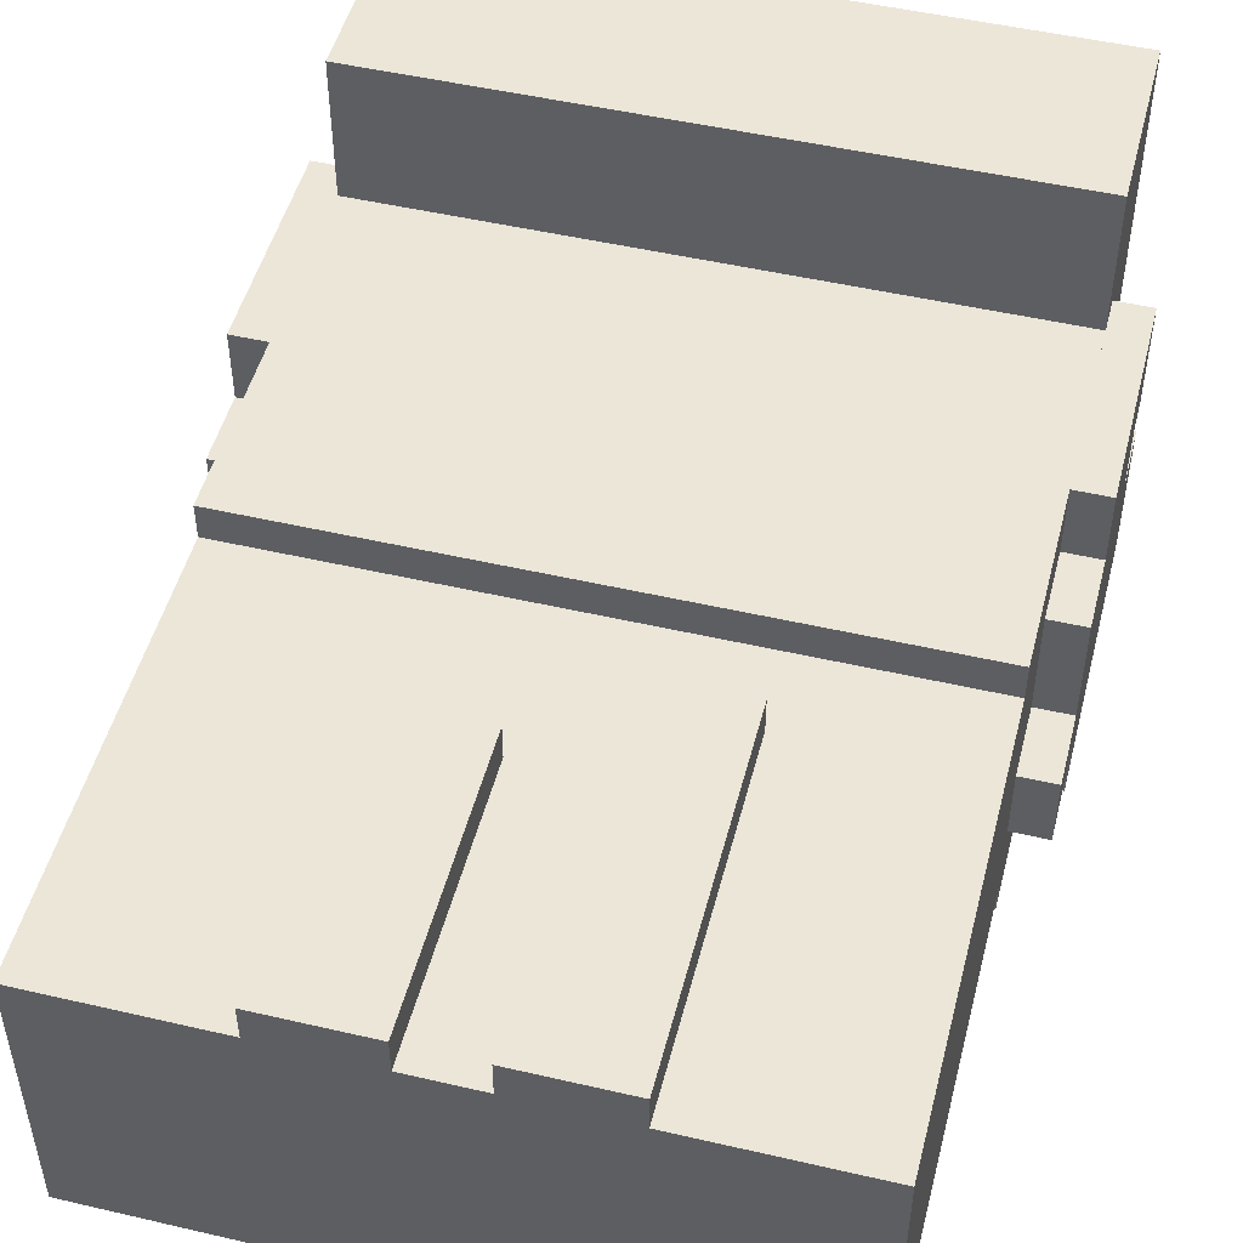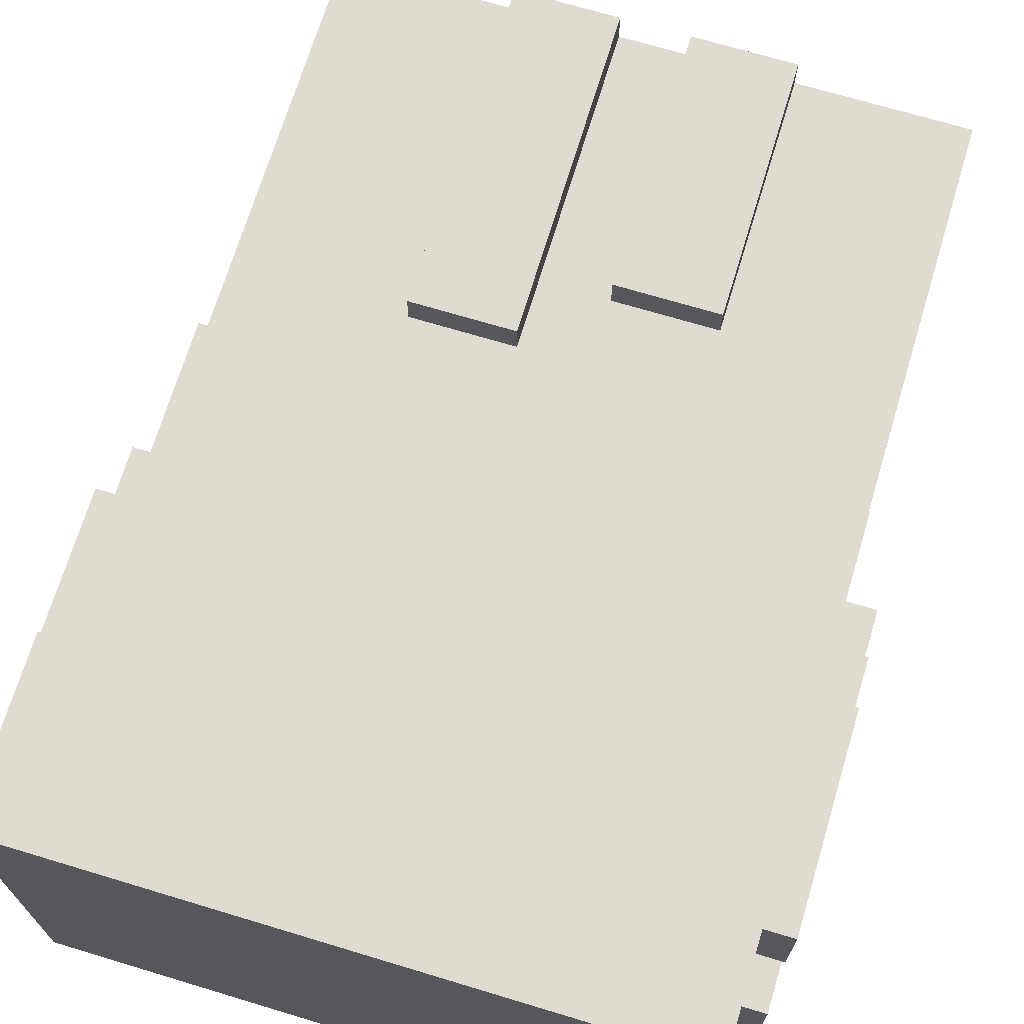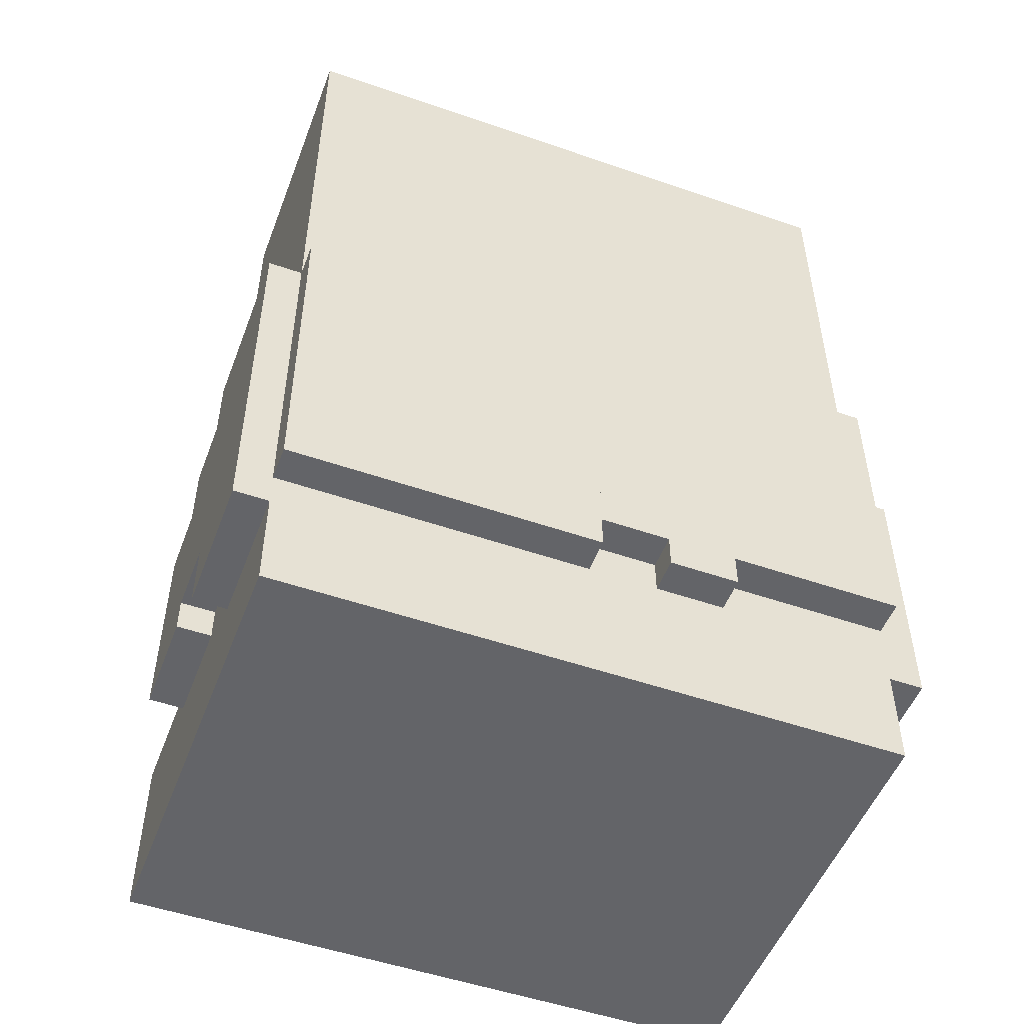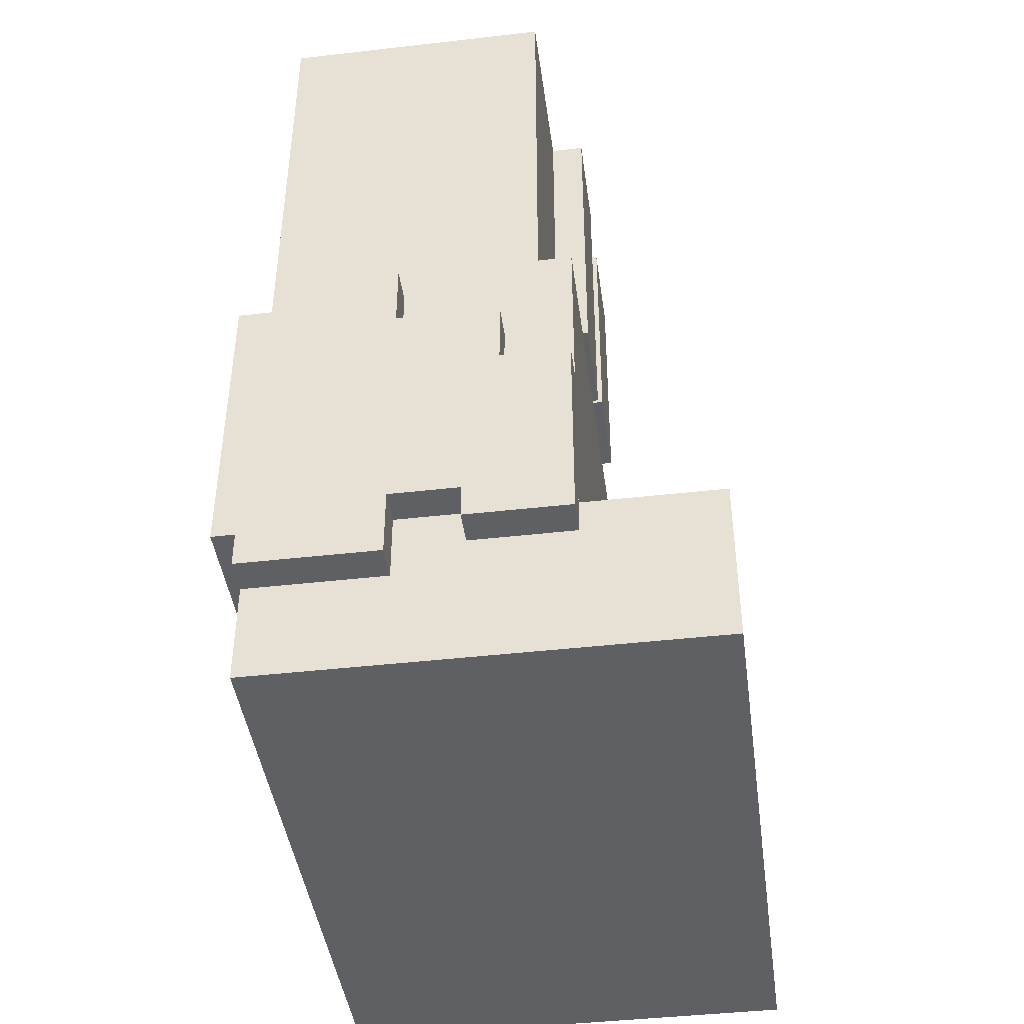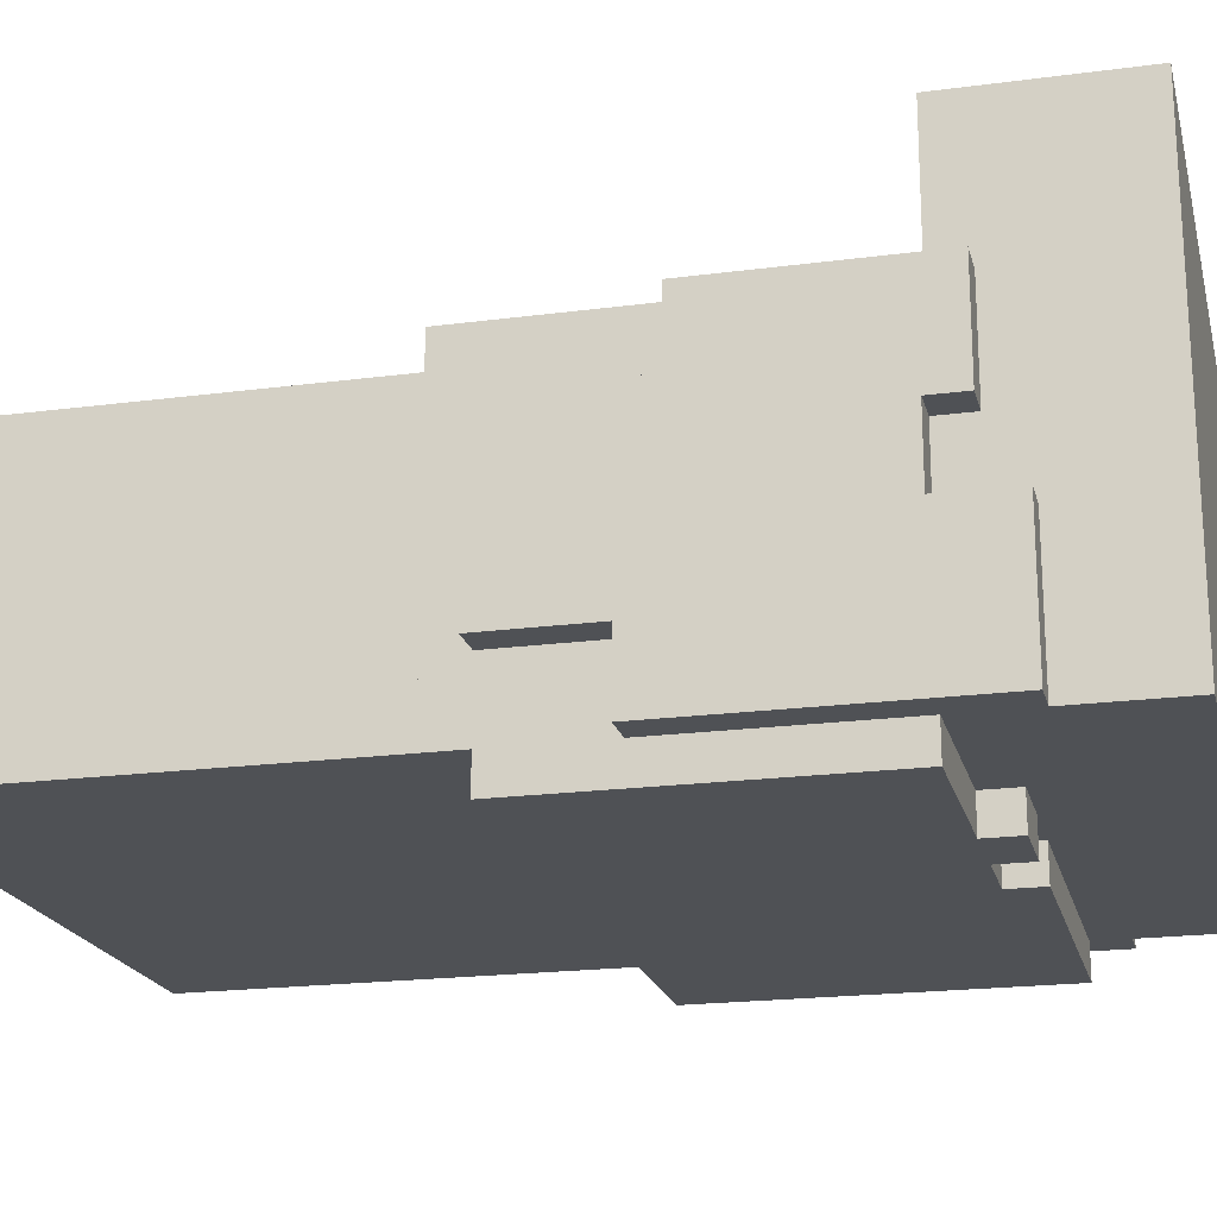
<metadata>
{"format":"obj","ext":"obj","renderer":"f3d","projection":"perspective","resolution":1024,"background":"white","views":[{"elev":49.5,"azim":-165.6,"up":"+Z"},{"elev":69.9,"azim":16.8,"up":"+Z"},{"elev":-51.3,"azim":159.4,"up":"+Y"},{"elev":-43.5,"azim":-82.3,"up":"+Y"},{"elev":-20.0,"azim":-76.3,"up":"+Z"}]}
</metadata>
<code>
g avatar_city_fighter_legs_mesh
v -0.3107 0.1554 0.0005276
v -0.3107 0.1243 0.09375
v -0.3107 0.1243 0.0005276
v -0.3107 0.3107 0.09375
v -0.3107 0.3107 0.0316
v -0.3107 0.1554 -0.06162
v -0.3107 0.3418 -0.1238
v -0.3107 0.3729 0.0316
v -0.3107 0.3729 -0.06162
v -0.3107 0.435 -0.1238
v -0.3107 0.435 -0.06162
v -0.3107 0.3418 -0.1859
v -0.3107 0.09322 -0.1859
v -0.3107 0.09322 -0.06162
v 0.3107 0.3729 -0.03055
v 0.3107 0.3107 0.0316
v 0.3107 0.3729 0.0316
v 0.3107 0.1554 -0.06162
v 0.3107 0.1554 0.0005276
v 0.3107 0.3107 0.09375
v 0.3107 0.1243 0.09375
v 0.3107 0.1243 0.0005276
v 0.3107 0.435 -0.1859
v 0.3107 0.09322 -0.1859
v 0.3107 0.09322 -0.06162
v 0.3107 0.435 -0.03055
v -0.2797 0.1554 0.09375
v -0.2797 -3.422e-08 0.218
v -0.2797 3.221e-08 -0.1859
v -0.2797 0.1554 0.218
v -0.2797 0.4694 0.09375
v -0.2797 0.4694 0.06268
v -0.2797 0.435 -0.1859
v -0.2797 0.1554 -0.1859
v -0.2797 0.1554 -0.217
v -0.2797 0.435 -0.217
v -0.2797 0.4694 0.06268
v -0.2797 0.839 -0.1859
v -0.2797 0.839 0.06268
v -0.2797 0.4694 -0.1859
v 0 3.221e-08 -0.1859
v 0 0.1554 0.09375
v 0 0.4694 0.09375
v 0 0.1554 0.218
v 0 -3.422e-08 0.218
v 0 0.4694 0.06268
v -0.1243 0.1554 -0.1859
v -0.1243 0.1243 -0.1859
v -0.1243 0.1243 -0.217
v -0.1243 0.1554 -0.217
v -0.1243 0.5367 0.09375
v -0.1243 0.839 0.06268
v -0.1243 0.839 0.09375
v -0.1243 0.5367 0.06268
v 0.2797 0.1554 0.09375
v 0.2797 0.4694 0.06268
v 0.2797 3.221e-08 -0.1859
v 0.2797 0.4694 0.09375
v 0.2797 -3.422e-08 0.218
v 0.2797 0.1554 0.218
v 0 -3.422e-08 0.218
v 0 0.1554 0.09375
v 0 0.1554 0.218
v 0 3.221e-08 -0.1859
v 0 0.4694 0.06268
v 0 0.4694 0.09375
v 0.03107 0.5988 0.09375
v 0.03107 0.839 0.06268
v 0.03107 0.839 0.09375
v 0.03107 0.5988 0.06268
v -0.06215 0.1554 -0.1859
v -0.06215 0.1243 -0.217
v -0.06215 0.1243 -0.1859
v -0.06215 0.1554 -0.217
v -0.03107 0.5367 0.09375
v -0.03107 0.839 0.09375
v -0.03107 0.839 0.06268
v -0.03107 0.5367 0.06268
v 0 0.435 -0.1859
v 0 0.1554 -0.217
v 0 0.1554 -0.1859
v 0 0.435 -0.217
v 0.1243 0.5988 0.09375
v 0.1243 0.839 0.09375
v 0.1243 0.839 0.06268
v 0.1243 0.5988 0.06268
v 0.2797 3.221e-08 -0.1859
v 0.2797 0.4694 0.06268
v 0.2797 0.4694 -0.1859
v 0.2797 0.1554 0.09375
v 0.2797 0.1554 0.218
v 0 0.1554 0.09375
v 0 0.1554 0.218
v 0 0.4694 0.06268
v 0 0.839 -0.1859
v 0 0.839 0.06268
v 0 0.4694 -0.1859
v -0.3107 0.09322 -0.1859
v -0.2797 0.09322 -0.1859
v -0.3107 0.3418 -0.1859
v -0.2797 0.3418 -0.1859
v 0 0.1554 0.218
v -0.2797 -3.422e-08 0.218
v -0.2797 0.1554 0.218
v 0 -3.422e-08 0.218
v 0 0.1554 0.09375
v 0 0.1554 0.218
v -0.2797 0.1554 0.09375
v -0.2797 0.1554 0.218
v 0 0.435 -0.217
v 0 0.1243 -0.217
v 0.2797 0.435 -0.217
v 0.2797 0.1243 -0.217
v 0.03107 0.839 0.09375
v 0.1243 0.839 0.09375
v 0.03107 0.5988 0.09375
v 0.1243 0.5988 0.09375
v 0.3107 0.1243 0.09375
v 0.2797 0.3107 0.09375
v 0.3107 0.3107 0.09375
v 0.2797 0.1243 0.09375
v 0 0.839 0.06268
v 0 0.839 -0.1859
v 0.2797 0.839 0.06268
v 0.2797 0.839 -0.1859
v -0.3107 0.3107 0.0316
v -0.3107 0.3729 0.0316
v -0.2797 0.3729 0.0316
v -0.2797 0.3107 0.0316
v 0.2797 0.3729 0.0316
v 0.3107 0.3729 0.0316
v 0.2797 0.3107 0.0316
v 0.3107 0.3107 0.0316
v 0.2797 0.3729 -0.03055
v 0.2797 0.435 -0.03055
v 0.3107 0.435 -0.03055
v 0.3107 0.3729 -0.03055
v -0.3107 0.09322 -0.06162
v -0.3107 0.1554 -0.06162
v -0.2797 0.1554 -0.06162
v -0.2797 0.09322 -0.06162
v -0.3107 0.435 -0.06162
v -0.2797 0.435 -0.06162
v -0.3107 0.3729 -0.06162
v -0.2797 0.3729 -0.06162
v 0.2797 0.09322 -0.06162
v 0.2797 0.1554 -0.06162
v 0.3107 0.1554 -0.06162
v 0.3107 0.09322 -0.06162
v -0.2797 0.1243 0.0005276
v -0.3107 0.1554 0.0005276
v -0.3107 0.1243 0.0005276
v -0.2797 0.1554 0.0005276
v 0.3107 0.1243 0.0005276
v 0.2797 0.1554 0.0005276
v 0.2797 0.1243 0.0005276
v 0.3107 0.1554 0.0005276
v -0.3107 0.3418 -0.1238
v -0.2797 0.3418 -0.1238
v -0.3107 0.435 -0.1238
v -0.2797 0.435 -0.1238
v -0.3107 0.3107 0.09375
v -0.2797 0.3107 0.09375
v -0.3107 0.1243 0.09375
v -0.2797 0.1243 0.09375
v -0.2797 0.4694 -0.1859
v 0 0.4694 -0.1859
v 0 0.839 -0.1859
v -0.2797 0.839 -0.1859
v -0.2797 0.435 -0.217
v -0.2797 0.1554 -0.217
v 0 0.1554 -0.217
v 0 0.435 -0.217
v 0.2797 0.4694 -0.1859
v 0 0.839 -0.1859
v 0 0.4694 -0.1859
v 0.2797 0.839 -0.1859
v 0.3107 0.435 -0.1859
v 0.2797 0.09322 -0.1859
v 0.3107 0.09322 -0.1859
v 0.2797 0.435 -0.1859
v -0.06215 0.1243 -0.217
v -0.1243 0.1554 -0.217
v -0.1243 0.1243 -0.217
v -0.06215 0.1554 -0.217
v 0.1243 0.839 0.06268
v 0.1243 0.839 0.09375
v 0.03107 0.839 0.06268
v 0.03107 0.839 0.09375
v -0.03107 0.839 0.06268
v -0.03107 0.839 0.09375
v -0.1243 0.839 0.06268
v -0.1243 0.839 0.09375
v 0 0.4694 0.06268
v 0 0.4694 0.09375
v -0.2797 0.4694 0.06268
v -0.2797 0.4694 0.09375
v -0.2797 -3.422e-08 0.218
v 0 -3.422e-08 0.218
v 0 3.221e-08 -0.1859
v -0.2797 3.221e-08 -0.1859
v 0 -3.422e-08 0.218
v 0.2797 -3.422e-08 0.218
v 0.2797 3.221e-08 -0.1859
v 0 3.221e-08 -0.1859
v -0.3107 0.09322 -0.06162
v -0.2797 0.09322 -0.06162
v -0.2797 0.09322 -0.1859
v -0.3107 0.09322 -0.1859
v 0.2797 0.09322 -0.06162
v 0.3107 0.09322 -0.06162
v 0.3107 0.09322 -0.1859
v 0.2797 0.09322 -0.1859
v -0.3107 0.1243 0.09375
v -0.2797 0.1243 0.09375
v -0.2797 0.1243 0.0005276
v -0.3107 0.1243 0.0005276
v 0.2797 0.1243 0.09375
v 0.3107 0.1243 0.09375
v 0.3107 0.1243 0.0005276
v 0.2797 0.1243 0.0005276
v -0.1243 0.1243 -0.1859
v -0.06215 0.1243 -0.1859
v -0.06215 0.1243 -0.217
v -0.1243 0.1243 -0.217
v 0 0.1243 -0.1859
v 0.2797 0.1243 -0.1859
v 0.2797 0.1243 -0.217
v 0 0.1243 -0.217
v -0.3107 0.1554 0.0005276
v -0.2797 0.1554 0.0005276
v -0.2797 0.1554 -0.06162
v -0.3107 0.1554 -0.06162
v 0.2797 0.1554 0.0005276
v 0.3107 0.1554 0.0005276
v 0.3107 0.1554 -0.06162
v 0.2797 0.1554 -0.06162
v -0.2797 0.1554 -0.1859
v 0 0.1554 -0.1859
v 0 0.1554 -0.217
v -0.2797 0.1554 -0.217
v 0.2797 0.4694 0.09375
v 0.2797 0.1554 0.09375
v 0 0.4694 0.09375
v 0 0.1554 0.09375
v -0.1243 0.5367 0.09375
v -0.03107 0.5367 0.09375
v -0.03107 0.5367 0.06268
v -0.1243 0.5367 0.06268
v 0.03107 0.5988 0.09375
v 0.1243 0.5988 0.09375
v 0.1243 0.5988 0.06268
v 0.03107 0.5988 0.06268
v 0.2797 0.435 -0.217
v 0.2797 0.435 -0.1859
v 0 0.435 -0.217
v 0 0.435 -0.1859
v 0 3.221e-08 -0.1859
v 0 0.4694 0.06268
v 0 0.4694 -0.1859
v 0 0.435 -0.217
v 0 0.435 -0.1859
v -0.2797 0.435 -0.217
v -0.2797 0.435 -0.1859
v 0.2797 0.435 -0.1859
v 0.3107 0.435 -0.03055
v 0.2797 0.435 -0.03055
v 0.3107 0.435 -0.1859
v -0.2797 0.839 0.06268
v -0.2797 0.839 -0.1859
v 0 0.839 0.06268
v 0 0.839 -0.1859
v -0.2797 0.839 0.06268
v 0 0.839 0.06268
v 0 0.4694 0.06268
v -0.2797 0.4694 0.06268
v -0.2797 0.4694 0.09375
v 0 0.4694 0.09375
v 0 0.1554 0.09375
v -0.2797 0.1554 0.09375
v 0 0.435 -0.217
v 0 0.435 -0.1859
v 0 0.1243 -0.217
v 0 0.1243 -0.1859
v 0.2797 0.435 -0.1859
v 0.2797 0.435 -0.217
v 0.2797 0.1243 -0.217
v 0.2797 0.1243 -0.1859
v -0.3107 0.3107 0.0316
v -0.2797 0.3107 0.09375
v -0.3107 0.3107 0.09375
v -0.2797 0.3107 0.0316
v 0.2797 0.3107 0.0316
v 0.3107 0.3107 0.09375
v 0.2797 0.3107 0.09375
v 0.3107 0.3107 0.0316
v -0.3107 0.3418 -0.1859
v -0.2797 0.3418 -0.1238
v -0.3107 0.3418 -0.1238
v -0.2797 0.3418 -0.1859
v 0.2797 0.3729 -0.03055
v 0.3107 0.3729 0.0316
v 0.2797 0.3729 0.0316
v 0.3107 0.3729 -0.03055
v -0.3107 0.3729 -0.06162
v -0.2797 0.3729 0.0316
v -0.3107 0.3729 0.0316
v -0.2797 0.3729 -0.06162
v -0.3107 0.435 -0.1238
v -0.2797 0.435 -0.06162
v -0.3107 0.435 -0.06162
v -0.2797 0.435 -0.1238
v 0.2797 0.4694 0.06268
v 0.2797 0.4694 0.09375
v 0 0.4694 0.06268
v 0 0.4694 0.09375
v 0 0.839 0.06268
v 0.2797 0.839 0.06268
v 0.2797 0.4694 0.06268
v 0 0.4694 0.06268
v -0.1243 0.839 0.09375
v -0.03107 0.839 0.09375
v -0.1243 0.5367 0.09375
v -0.03107 0.5367 0.09375
v 0 -3.422e-08 0.218
v 0 0.1554 0.218
v 0.2797 0.1554 0.218
v 0.2797 -3.422e-08 0.218
v 0 0.4694 0.06268
v 0 0.4694 -0.1859
v 0.2797 0.4694 0.06268
v 0.2797 0.4694 -0.1859
v 0.2797 0.839 0.06268
v 0.2797 0.839 -0.1859
v 0.2797 0.4694 0.06268
v 0.2797 0.4694 -0.1859
v 0 0.4694 0.06268
v 0 3.221e-08 -0.1859
v 0 0.4694 -0.1859
v 0.2797 3.221e-08 -0.1859
v 0 0.4694 -0.1859
v 0 3.221e-08 -0.1859
v 0.2797 0.4694 -0.1859
v -0.2797 0.4694 0.06268
v -0.2797 3.221e-08 -0.1859
v -0.2797 0.4694 -0.1859
v 0 0.839 0.06268
v 0 0.839 -0.1859
v 0 0.4694 0.06268
v 0 0.4694 -0.1859
v 0 3.221e-08 -0.1859
v -0.2797 0.4694 -0.1859
v -0.2797 3.221e-08 -0.1859
v 0 0.4694 -0.1859
v -0.2797 0.4694 0.06268
v -0.2797 0.4694 -0.1859
v 0 0.4694 0.06268
v 0 0.4694 -0.1859
g avatar_city_fighter_legs_mesh_0
f 3 2 1
f 1 2 4
f 4 5 1
f 5 6 1
f 6 5 7
f 7 5 8
f 7 8 9
f 7 9 10
f 11 10 9
f 7 12 6
f 13 6 12
f 13 14 6
f 17 16 15
f 18 15 16
f 19 18 16
f 20 19 16
f 21 19 20
f 22 19 21
f 23 15 18
f 24 23 18
f 25 24 18
f 26 15 23
f 29 28 27
f 27 28 30
f 29 27 31
f 29 31 32
f 35 34 33
f 33 36 35
f 39 38 37
f 38 40 37
f 43 42 41
f 41 42 44
f 41 44 45
f 41 46 43
f 49 48 47
f 47 50 49
f 53 52 51
f 52 54 51
f 57 56 55
f 58 55 56
f 55 59 57
f 60 59 55
f 63 62 61
f 61 62 64
f 62 65 64
f 66 65 62
f 69 68 67
f 68 70 67
f 73 72 71
f 72 74 71
f 77 76 75
f 75 78 77
f 81 80 79
f 80 82 79
f 85 84 83
f 83 86 85
f 89 88 87
f 92 91 90
f 91 92 93
f 96 95 94
f 95 97 94
f 100 99 98
f 100 101 99
f 104 103 102
f 103 105 102
f 108 107 106
f 107 108 109
f 112 111 110
f 111 112 113
f 116 115 114
f 116 117 115
f 120 119 118
f 121 118 119
f 124 123 122
f 125 123 124
f 128 127 126
f 126 129 128
f 132 131 130
f 132 133 131
f 136 135 134
f 134 137 136
f 140 139 138
f 138 141 140
f 144 143 142
f 144 145 143
f 148 147 146
f 146 149 148
f 152 151 150
f 151 153 150
f 156 155 154
f 155 157 154
f 160 159 158
f 160 161 159
f 164 163 162
f 164 165 163
f 168 167 166
f 166 169 168
f 172 171 170
f 170 173 172
f 176 175 174
f 175 177 174
f 180 179 178
f 181 178 179
f 184 183 182
f 183 185 182
f 188 187 186
f 187 188 189
f 192 191 190
f 191 192 193
f 196 195 194
f 195 196 197
f 200 199 198
f 198 201 200
f 204 203 202
f 202 205 204
f 208 207 206
f 206 209 208
f 212 211 210
f 210 213 212
f 216 215 214
f 214 217 216
f 220 219 218
f 218 221 220
f 224 223 222
f 222 225 224
f 228 227 226
f 226 229 228
f 232 231 230
f 230 233 232
f 236 235 234
f 234 237 236
f 240 239 238
f 238 241 240
f 244 243 242
f 245 243 244
f 248 247 246
f 246 249 248
f 252 251 250
f 250 253 252
f 256 255 254
f 255 256 257
f 260 259 258
f 263 262 261
f 262 263 264
f 267 266 265
f 268 265 266
f 271 270 269
f 272 270 271
f 275 274 273
f 273 276 275
f 279 278 277
f 277 280 279
f 283 282 281
f 282 283 284
f 287 286 285
f 285 288 287
f 291 290 289
f 292 289 290
f 295 294 293
f 296 293 294
f 299 298 297
f 300 297 298
f 303 302 301
f 304 301 302
f 307 306 305
f 308 305 306
f 311 310 309
f 312 309 310
f 315 314 313
f 314 315 316
f 319 318 317
f 317 320 319
f 323 322 321
f 323 324 322
f 327 326 325
f 325 328 327
f 331 330 329
f 332 330 331
f 335 334 333
f 336 334 335
f 339 338 337
f 342 341 340
f 341 343 340
f 346 345 344
f 349 348 347
f 350 348 349
f 353 352 351
f 352 354 351
f 357 356 355
f 358 356 357

</code>
